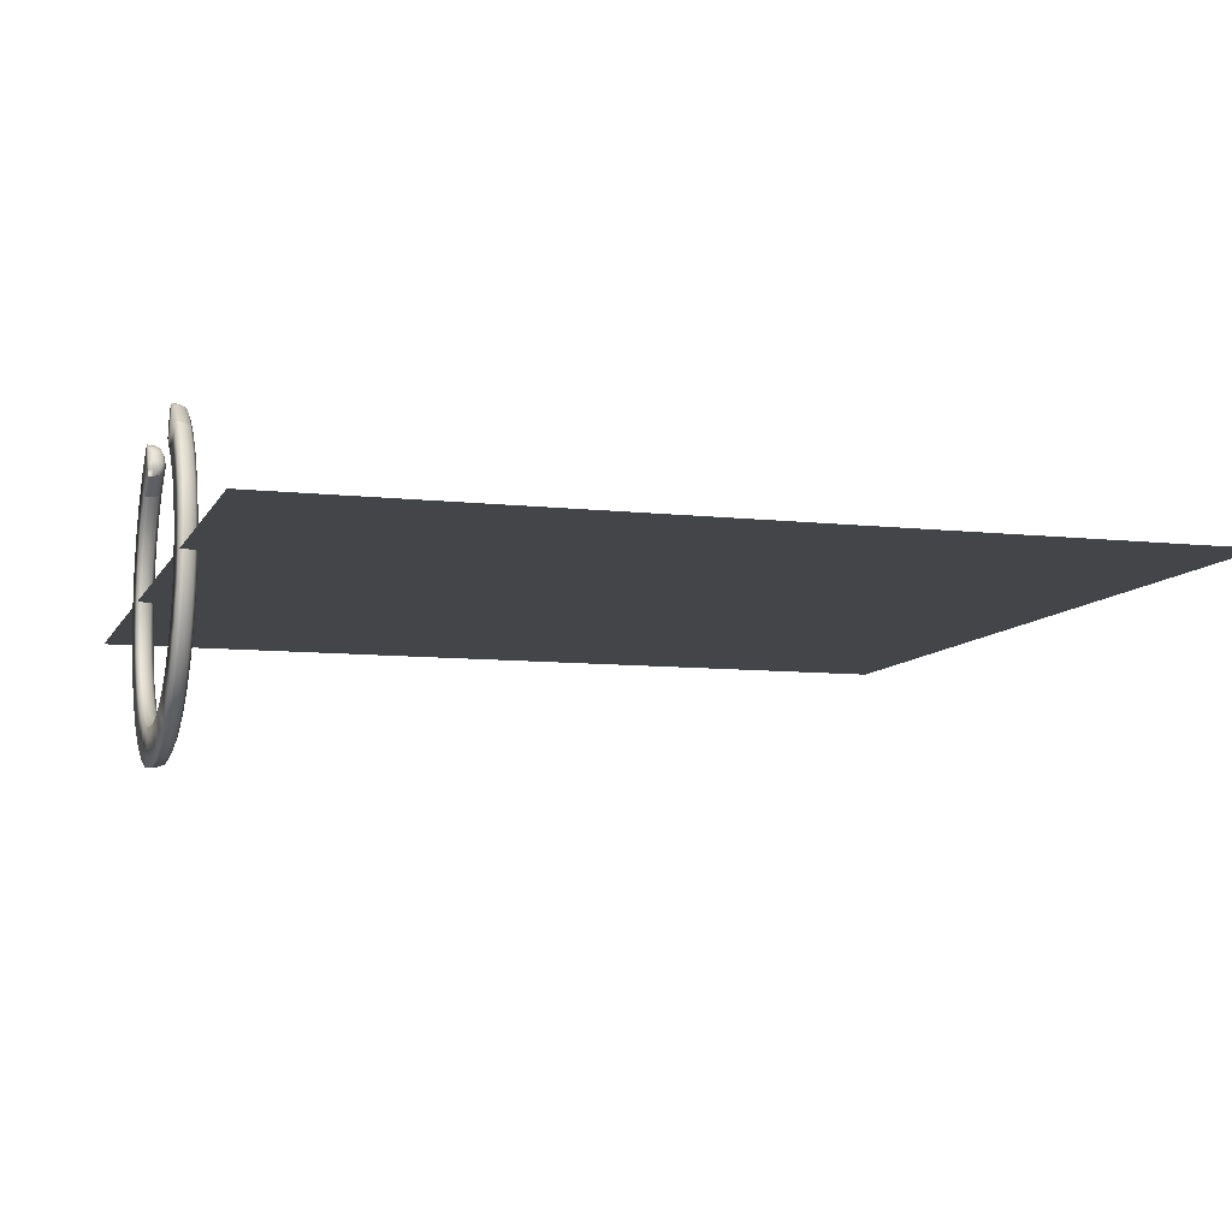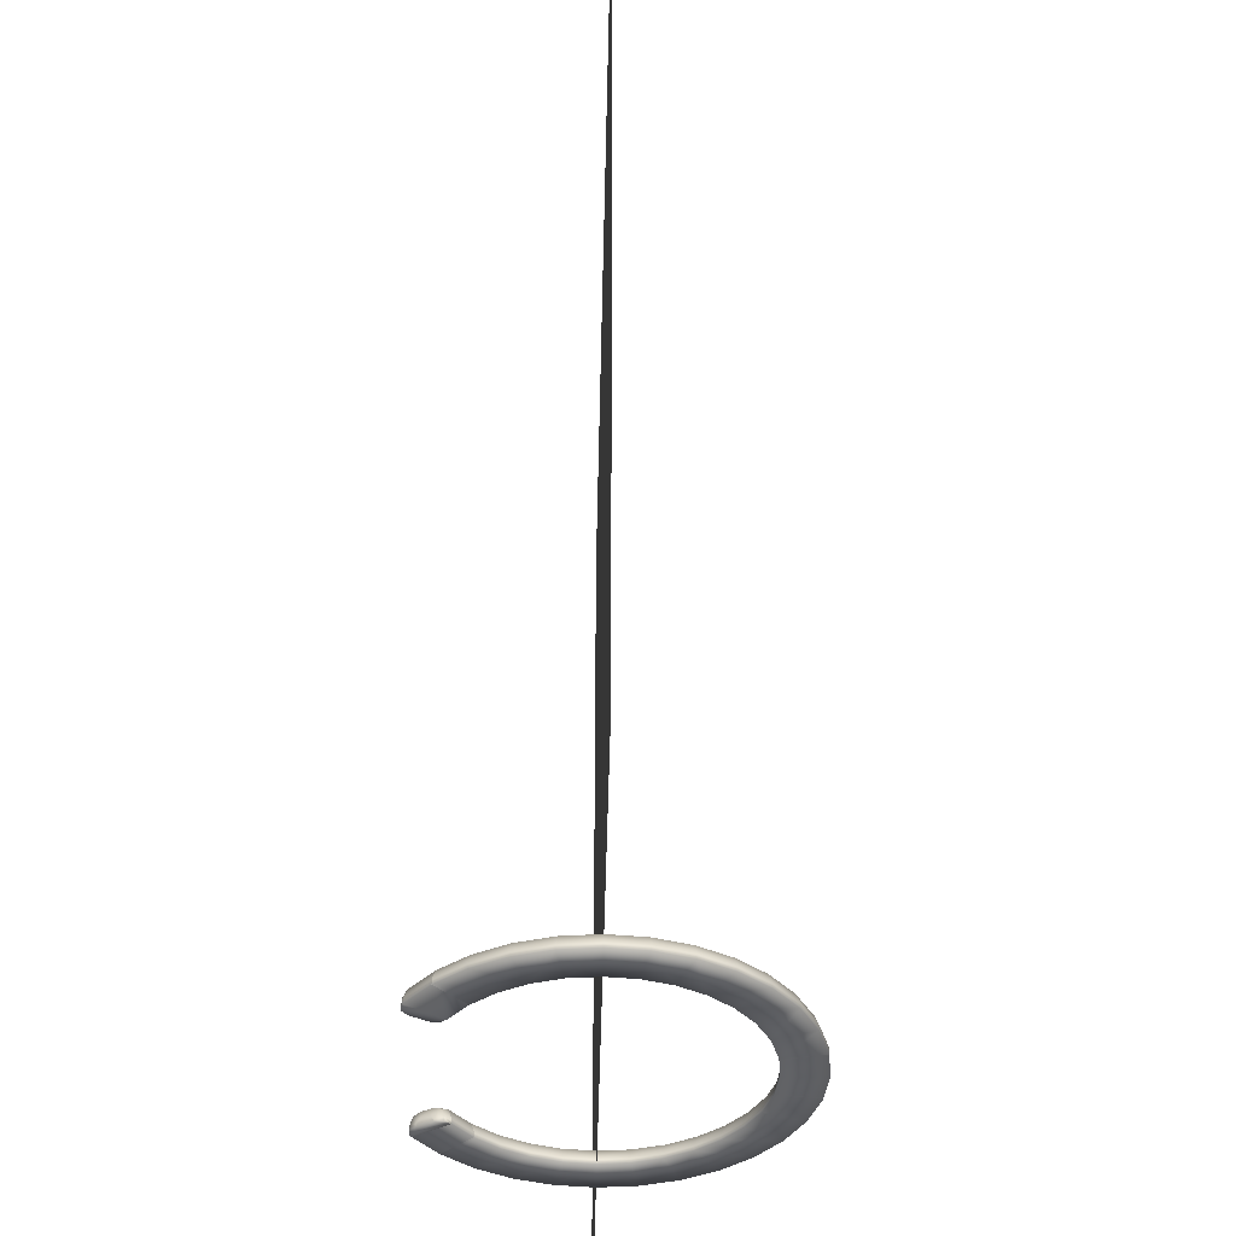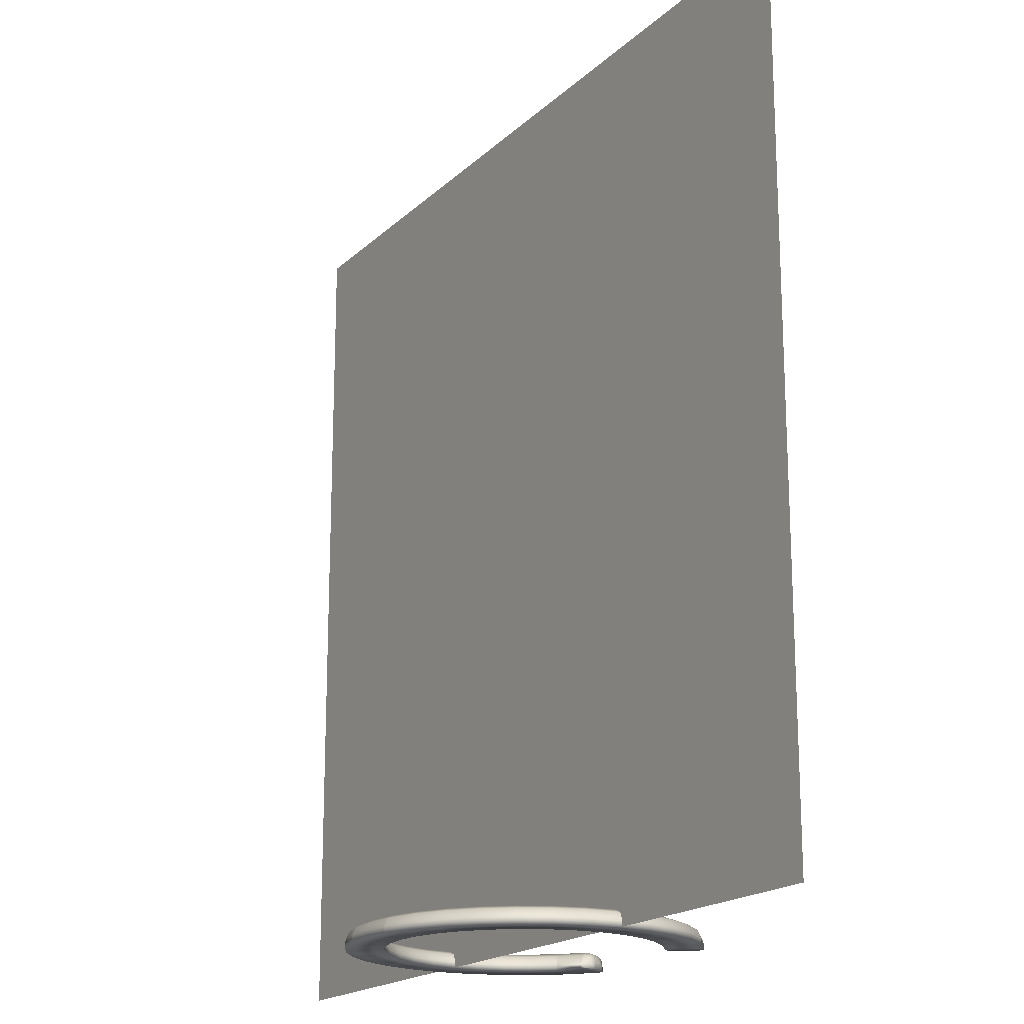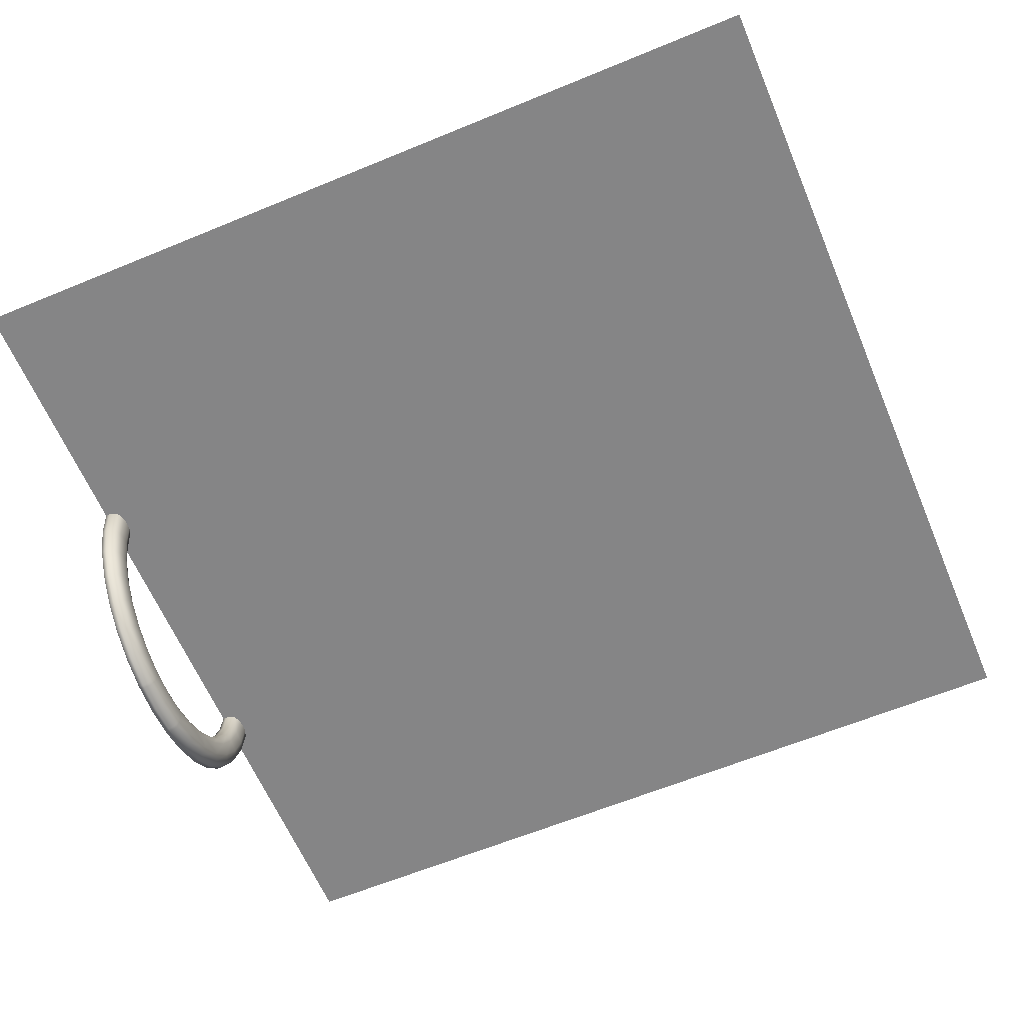
<metadata>
{"format":"obj","ext":"obj","renderer":"f3d","projection":"perspective","resolution":1024,"background":"white","views":[{"elev":-8.6,"azim":73.0,"up":"+Z"},{"elev":-39.5,"azim":88.8,"up":"+Y"},{"elev":-18.4,"azim":-120.7,"up":"+Y"},{"elev":-61.9,"azim":112.8,"up":"+Z"}]}
</metadata>
<code>
o 0BASE_Cylinder.006
v 0.1361 -0 -0.6842
v 0.267 -0 -0.6445
v 0.3876 -0 -0.58
v 0.4933 -0 -0.4933
v 0.58 -0 -0.3876
v 0.6445 -0 -0.267
v 0.6842 -0 -0.1361
v 0.6976 -0 -0
v 0.6842 -0 0.1361
v 0.6445 -0 0.267
v 0.58 -0 0.3876
v 0.4933 -0 0.4933
v -0.4933 -0 0.4933
v -0.58 -0 0.3876
v -0.6445 -0 0.267
v -0.6842 -0 0.1361
v -0.6976 -0 -1e-06
v -0.6842 -0 -0.1361
v -0.6445 -0 -0.267
v -0.58 -0 -0.3876
v -0.4933 -0 -0.4933
v -0.3876 -0 -0.58
v -0.267 -0 -0.6445
v -0.1361 -0 -0.6842
v 0.5458 -0 -0
v 0.5353 -0 -0.1065
v 0.5353 -0 0.1065
v 0.5042 -0 0.2089
v 0.4538 -0 0.3032
v 0.3859 -0 0.3859
v -0.4538 -0 0.3032
v -0.5042 -0 0.2089
v -0.3859 -0 0.3859
v -0.5353 -0 -0.1065
v -0.5458 -0 -1e-06
v -0.5353 -0 0.1065
v 0.5042 -0 -0.2089
v 0.4538 -0 -0.3032
v -0.4538 -0 -0.3032
v -0.5042 -0 -0.2089
v 0.3859 -0 -0.3859
v -0.3859 -0 -0.3859
v 0.3032 -0 -0.4538
v -0.3032 -0 -0.4538
v 0.2089 -0 -0.5042
v 0.1065 -0 -0.5353
v -0.2089 -0 -0.5042
v -0.1065 -0 -0.5353
v 0.1265 0.06976 -0.6361
v 0.1361 0.02093 -0.6842
v 0.1333 0.05546 -0.6701
v 0.2482 0.06976 -0.5992
v 0.267 0.02093 -0.6445
v 0.2615 0.05546 -0.6312
v 0.3603 0.06976 -0.5392
v 0.3876 0.02093 -0.58
v 0.3796 0.05546 -0.5681
v 0.4586 0.06976 -0.4586
v 0.4933 0.02093 -0.4933
v 0.4831 0.05546 -0.4831
v 0.5392 0.06976 -0.3603
v 0.58 0.02093 -0.3876
v 0.5681 0.05546 -0.3796
v 0.5992 0.06976 -0.2482
v 0.6445 0.02093 -0.267
v 0.6312 0.05546 -0.2615
v 0.6361 0.06976 -0.1265
v 0.6842 0.02093 -0.1361
v 0.6701 0.05546 -0.1333
v 0.6485 0.06976 -0
v 0.6976 0.02093 -0
v 0.6832 0.05546 -0
v 0.6361 0.06976 0.1265
v 0.6842 0.02093 0.1361
v 0.6701 0.05546 0.1333
v 0.5992 0.06976 0.2482
v 0.6445 0.02093 0.267
v 0.6312 0.05546 0.2615
v 0.5392 0.06976 0.3603
v 0.58 0.02093 0.3876
v 0.5681 0.05546 0.3796
v 0.4586 0.06976 0.4586
v 0.4933 0.02093 0.4933
v 0.4831 0.05546 0.4831
v -0.4586 0.06976 0.4586
v -0.4933 0.02093 0.4933
v -0.4831 0.05546 0.4831
v -0.5392 0.06976 0.3603
v -0.58 0.02093 0.3876
v -0.5681 0.05546 0.3796
v -0.5992 0.06976 0.2482
v -0.6445 0.02093 0.267
v -0.6312 0.05546 0.2615
v -0.6361 0.06976 0.1265
v -0.6842 0.02093 0.1361
v -0.6701 0.05546 0.1333
v -0.6485 0.06976 -1e-06
v -0.6976 0.02093 -1e-06
v -0.6832 0.05546 -1e-06
v -0.6361 0.06976 -0.1265
v -0.6842 0.02093 -0.1361
v -0.6701 0.05546 -0.1333
v -0.5992 0.06976 -0.2482
v -0.6445 0.02093 -0.267
v -0.6312 0.05546 -0.2615
v -0.5392 0.06976 -0.3603
v -0.58 0.02093 -0.3876
v -0.5681 0.05546 -0.3796
v -0.4586 0.06976 -0.4586
v -0.4933 0.02093 -0.4933
v -0.4831 0.05546 -0.4831
v -0.3603 0.06976 -0.5392
v -0.3876 0.02093 -0.58
v -0.3796 0.05546 -0.5681
v -0.2482 0.06976 -0.5992
v -0.267 0.02093 -0.6445
v -0.2615 0.05546 -0.6312
v -0.1265 0.06976 -0.6361
v -0.1361 0.02093 -0.6842
v -0.1333 0.05546 -0.6701
v 0.5458 0.02093 -0
v 0.5949 0.06976 -0
v 0.5602 0.05546 -0
v 0.5834 0.06976 -0.1161
v 0.5353 0.02093 -0.1065
v 0.5494 0.05546 -0.1093
v 0.5353 0.02093 0.1065
v 0.5834 0.06976 0.1161
v 0.5494 0.05546 0.1093
v 0.5042 0.02093 0.2089
v 0.5496 0.06976 0.2276
v 0.5175 0.05546 0.2144
v 0.4538 0.02093 0.3032
v 0.4946 0.06976 0.3305
v 0.4658 0.05546 0.3112
v 0.3859 0.02093 0.3859
v 0.4206 0.06976 0.4206
v 0.3961 0.05546 0.3961
v -0.4946 0.06976 0.3305
v -0.4538 0.02093 0.3032
v -0.4658 0.05546 0.3112
v -0.5042 0.02093 0.2089
v -0.5496 0.06976 0.2276
v -0.5175 0.05546 0.2144
v -0.4206 0.06976 0.4206
v -0.3859 0.02093 0.3859
v -0.3961 0.05546 0.3961
v -0.5353 0.02093 -0.1065
v -0.5834 0.06976 -0.1161
v -0.5494 0.05546 -0.1093
v -0.5949 0.06976 -1e-06
v -0.5458 0.02093 -1e-06
v -0.5602 0.05546 -1e-06
v -0.5834 0.06976 0.1161
v -0.5353 0.02093 0.1065
v -0.5494 0.05546 0.1093
v 0.5496 0.06976 -0.2276
v 0.5042 0.02093 -0.2089
v 0.5175 0.05546 -0.2144
v 0.4946 0.06976 -0.3305
v 0.4538 0.02093 -0.3032
v 0.4658 0.05546 -0.3112
v -0.4538 0.02093 -0.3032
v -0.4946 0.06976 -0.3305
v -0.4658 0.05546 -0.3112
v -0.5496 0.06976 -0.2276
v -0.5042 0.02093 -0.2089
v -0.5175 0.05546 -0.2144
v 0.4206 0.06976 -0.4206
v 0.3859 0.02093 -0.3859
v 0.3961 0.05546 -0.3961
v -0.3859 0.02093 -0.3859
v -0.4206 0.06976 -0.4206
v -0.3961 0.05546 -0.3961
v 0.3305 0.06976 -0.4946
v 0.3032 0.02093 -0.4538
v 0.3112 0.05546 -0.4658
v -0.3032 0.02093 -0.4538
v -0.3305 0.06976 -0.4946
v -0.3112 0.05546 -0.4658
v 0.2276 0.06976 -0.5496
v 0.2089 0.02093 -0.5042
v 0.2144 0.05546 -0.5175
v 0.1161 0.06976 -0.5834
v 0.1065 0.02093 -0.5353
v 0.1093 0.05546 -0.5494
v -0.2089 0.02093 -0.5042
v -0.2276 0.06976 -0.5496
v -0.2144 0.05546 -0.5175
v -0.1065 0.02093 -0.5353
v -0.116 0.06976 -0.5834
v -0.1093 0.05546 -0.5494
v -0.5019 -0 0.4827
v -0.3927 -0 0.3777
v -0.5019 0.02093 0.4827
v -0.4916 0.05546 0.4728
v -0.4666 0.06976 0.4487
v -0.3927 0.02093 0.3777
v -0.4031 0.05546 0.3876
v -0.428 0.06976 0.4116
v 0.5019 -0 0.4827
v 0.3927 -0 0.3777
v 0.5019 0.02093 0.4827
v 0.4916 0.05546 0.4728
v 0.4666 0.06976 0.4487
v 0.428 0.06976 0.4116
v 0.4031 0.05546 0.3876
v 0.3927 0.02093 0.3777
v -0.1225 -0 -0.6855
v -0.09583 -0 -0.5363
v -0.1225 0.02093 -0.6855
v -0.12 0.05546 -0.6714
v -0.1139 0.06976 -0.6373
v -0.09583 0.02093 -0.5363
v -0.09835 0.05546 -0.5505
v -0.1044 0.06976 -0.5846
v 0.1225 -0 -0.6855
v 0.09583 -0 -0.5363
v 0.1225 0.02093 -0.6855
v 0.12 0.05546 -0.6714
v 0.1139 0.06976 -0.6373
v 0.09583 0.02093 -0.5363
v 0.09835 0.05546 -0.5505
v 0.1044 0.06976 -0.5846
v 0.4933 -0 0.4933
v 0.3876 -0 0.58
v 0.3859 -0 0.3859
v 0.3032 -0 0.4538
v 0.4586 0.06976 0.4586
v 0.4933 0.02093 0.4933
v 0.4831 0.05546 0.4831
v 0.3603 0.06976 0.5392
v 0.3876 0.02093 0.58
v 0.3796 0.05546 0.5681
v 0.3859 0.02093 0.3859
v 0.4206 0.06976 0.4206
v 0.3961 0.05546 0.3961
v 0.3032 0.02093 0.4538
v 0.3305 0.06976 0.4946
v 0.3112 0.05546 0.4658
v 0.2916 -0 0.5075
v 0.3032 -0 0.4538
v 0.2863 -0 0.4767
v 0.2992 0.0279 0.5207
v 0.3276 0.06976 0.4961
v 0.3058 0.0575 0.5105
v 0.2938 0.02342 0.5113
v 0.3104 0.05546 0.4662
v 0.2921 0.04607 0.4866
v 0.3032 0.02093 0.4538
v 0.2916 0.0126 0.5075
v 0.2863 0.01849 0.4767
v 0.3253 0.0126 0.5659
v 0.3787 0.02093 0.5848
v 0.3495 0.01849 0.5864
v 0.3787 -0 0.5848
v 0.3253 -0 0.5659
v 0.3495 -0 0.5864
v 0.3715 0.05546 0.5724
v 0.323 0.02342 0.562
v 0.3438 0.04607 0.5765
v 0.3176 0.0279 0.5526
v 0.3543 0.06976 0.5424
v 0.3301 0.0575 0.5526
v -0.3876 -0 0.58
v -0.3032 -0 0.4538
v -0.3603 0.06976 0.5392
v -0.3876 0.02093 0.58
v -0.3796 0.05546 0.5681
v -0.3032 0.02093 0.4538
v -0.3305 0.06976 0.4946
v -0.3112 0.05546 0.4658
v -0.3032 -0 0.4538
v -0.2916 -0 0.5075
v -0.2863 -0 0.4767
v -0.2916 0.0126 0.5075
v -0.3032 0.02093 0.4538
v -0.2863 0.01849 0.4767
v -0.3104 0.05546 0.4662
v -0.2938 0.02342 0.5113
v -0.2921 0.04607 0.4866
v -0.3276 0.06976 0.4961
v -0.2992 0.0279 0.5207
v -0.3058 0.0575 0.5105
v -0.3176 0.0279 0.5526
v -0.3543 0.06976 0.5424
v -0.3301 0.0575 0.5526
v -0.3253 -0 0.5659
v -0.3787 -0 0.5848
v -0.3495 -0 0.5864
v -0.323 0.02342 0.562
v -0.3715 0.05546 0.5724
v -0.3438 0.04607 0.5765
v -0.3787 0.02093 0.5848
v -0.3253 0.0126 0.5659
v -0.3495 0.01849 0.5864
v -0.3876 -0 0.58
v -0.3876 0.02093 0.58
v -0.4933 0.02093 0.4933
v -0.4933 -0 0.4933
v -0.3859 -0 0.3859
v -0.3859 0.02093 0.3859
v -0.3032 0.02093 0.4538
v -0.3032 -0 0.4538
v -0.3796 0.05546 0.5681
v -0.4831 0.05546 0.4831
v -0.3603 0.06976 0.5392
v -0.4586 0.06976 0.4586
v -0.4206 0.06976 0.4206
v -0.3305 0.06976 0.4946
v -0.3112 0.05546 0.4658
v -0.3961 0.05546 0.3961
v 0 -0 -0.6976
v 0 -0 -0.5458
v 0 0.06976 -0.6485
v 0 0.02093 -0.6976
v 0 0.05546 -0.6832
v 0 0.06976 -0.5949
v 0 0.02093 -0.5458
v 0 0.05546 -0.5602
v -0.1225 -0 -0.6855
v -0.09583 -0 -0.5363
v -0.1225 0.02093 -0.6855
v -0.12 0.05546 -0.6714
v -0.1139 0.06976 -0.6373
v -0.09583 0.02093 -0.5363
v -0.09835 0.05546 -0.5505
v -0.1044 0.06976 -0.5846
v 0.1225 -0 -0.6855
v 0.09583 -0 -0.5363
v 0.1225 0.02093 -0.6855
v 0.12 0.05546 -0.6714
v 0.1139 0.06976 -0.6373
v 0.09583 0.02093 -0.5363
v 0.09835 0.05546 -0.5505
v 0.1044 0.06976 -0.5846
f 2 53 56 3
f 3 56 59 4
f 4 59 62 5
f 5 62 65 6
f 6 65 68 7
f 7 68 71 8
f 8 71 74 9
f 27 127 121 25
f 10 77 80 11
f 201 203 83 12
f 193 195 89 14
f 14 89 92 15
f 15 92 95 16
f 16 95 98 17
f 17 98 101 18
f 18 101 104 19
f 19 104 107 20
f 20 107 110 21
f 21 110 113 22
f 22 113 116 23
f 23 116 119 24
f 217 219 50 1
f 1 50 53 2
f 209 210 48 24
f 26 125 158 37
f 202 208 133 29
f 40 167 148 34
f 28 130 127 27
f 39 163 167 40
f 42 172 163 39
f 210 214 190 48
f 44 178 172 42
f 9 74 77 10
f 47 187 178 44
f 43 176 182 45
f 35 152 155 36
f 32 142 140 31
f 194 198 146 33
f 48 190 187 47
f 38 161 170 41
f 37 158 161 38
f 29 133 130 28
f 45 182 185 46
f 34 148 152 35
f 41 170 176 43
f 36 155 142 32
f 53 50 51 54
f 54 51 49 52
f 56 53 54 57
f 57 54 52 55
f 59 56 57 60
f 60 57 55 58
f 62 59 60 63
f 63 60 58 61
f 65 62 63 66
f 66 63 61 64
f 68 65 66 69
f 69 66 64 67
f 71 68 69 72
f 72 69 67 70
f 74 71 72 75
f 75 72 70 73
f 77 74 75 78
f 78 75 73 76
f 80 77 78 81
f 81 78 76 79
f 203 80 81 204
f 204 81 79 205
f 195 86 87 196
f 196 87 85 197
f 92 89 90 93
f 93 90 88 91
f 95 92 93 96
f 96 93 91 94
f 98 95 96 99
f 99 96 94 97
f 101 98 99 102
f 102 99 97 100
f 104 101 102 105
f 105 102 100 103
f 107 104 105 108
f 108 105 103 106
f 110 107 108 111
f 111 108 106 109
f 113 110 111 114
f 114 111 109 112
f 116 113 114 117
f 117 114 112 115
f 119 116 117 120
f 120 117 115 118
f 211 119 120 212
f 212 120 118 213
f 25 121 125 26
f 125 121 123 126
f 126 123 122 124
f 121 127 129 123
f 123 129 128 122
f 127 130 132 129
f 129 132 131 128
f 130 133 135 132
f 132 135 134 131
f 206 134 135 207
f 207 135 133 208
f 79 134 206 205
f 140 142 144 141
f 141 144 143 139
f 198 140 141 199
f 199 141 139 200
f 152 148 150 153
f 153 150 149 151
f 155 152 153 156
f 156 153 151 154
f 142 155 156 144
f 144 156 154 143
f 158 125 126 159
f 159 126 124 157
f 161 158 159 162
f 162 159 157 160
f 167 163 165 168
f 168 165 164 166
f 148 167 168 150
f 150 168 166 149
f 170 161 162 171
f 171 162 160 169
f 173 164 165 174
f 174 165 163 172
f 169 175 177 171
f 171 177 176 170
f 172 178 180 174
f 174 180 179 173
f 182 176 177 183
f 183 177 175 181
f 185 182 183 186
f 186 183 181 184
f 178 187 189 180
f 180 189 188 179
f 187 190 192 189
f 189 192 191 188
f 222 185 186 223
f 223 186 184 224
f 205 206 137 82
f 139 143 91
f 193 194 33 13
f 52 49 181
f 192 215 216 191
f 115 112 188
f 109 106 164
f 103 100 166
f 97 151 149
f 97 149 100
f 106 103 166
f 118 115 188
f 55 52 181
f 61 58 160
f 67 64 157
f 122 70 67
f 124 122 67
f 64 61 160
f 100 149 166
f 106 166 164
f 157 124 67
f 160 157 64
f 109 164 173
f 109 173 179
f 160 58 169
f 169 58 55
f 109 179 112
f 112 179 188
f 175 169 55
f 181 175 55
f 118 188 191
f 118 191 216 213
f 181 49 184
f 190 214 215 192
f 94 91 143
f 151 97 94
f 154 151 94
f 91 88 139
f 143 154 94
f 73 70 122
f 73 122 128
f 79 76 134
f 12 30 202 201
f 73 128 131
f 73 131 76
f 76 131 134
f 1 2 46
f 3 4 41
f 5 6 38
f 7 8 25
f 7 25 26
f 4 5 38
f 22 23 47
f 20 21 39
f 18 19 40
f 35 17 18
f 34 35 18
f 19 20 39
f 23 24 48
f 7 26 37
f 7 37 6
f 40 34 18
f 39 40 19
f 6 37 38
f 4 38 41
f 39 21 42
f 42 21 22
f 3 41 43
f 3 43 45
f 44 42 22
f 47 44 22
f 3 45 2
f 45 46 2
f 48 47 23
f 221 224 184 49
f 10 11 28
f 8 9 27
f 27 25 8
f 28 27 9
f 9 10 28
f 28 11 29
f 201 202 29 11
f 16 17 35
f 16 35 36
f 14 15 32
f 15 16 36
f 15 36 32
f 197 200 139 88
f 14 32 31
f 85 145 200 197
f 14 31 194 193
f 147 199 200 145
f 146 198 199 147
f 90 196 197 88
f 89 195 196 90
f 31 140 198 194
f 13 86 195 193
f 138 207 208 136
f 137 206 207 138
f 84 204 205 82
f 83 203 204 84
f 30 136 208 202
f 11 80 203 201
f 24 119 211 209
f 1 46 218 217
f 51 220 221 49
f 50 219 220 51
f 46 185 222 218
f 225 230 233 226
f 263 259 234 232
f 228 238 235 227
f 238 250 248 240
f 233 230 231 234
f 234 231 229 232
f 235 238 240 237
f 237 240 239 236
f 259 254 233 234
f 253 262 257
f 226 233 254 256
f 240 248 245 239
f 247 244 246 249
f 249 246 245 248
f 251 247 249 252
f 252 249 248 250
f 250 242 243 252
f 252 243 241 251
f 253 257 258 255
f 255 258 256 254
f 254 259 261 255
f 255 261 260 253
f 263 245 246 264
f 264 246 244 262
f 259 263 264 261
f 261 264 262 260
f 242 250 238 228
f 232 229 236
f 245 263 239
f 239 263 232
f 236 239 232
f 247 251 244
f 241 257 262
f 253 260 262
f 262 244 241
f 251 241 244
f 226 256 257
f 258 257 256
f 243 242 228
f 243 228 241
f 257 241 226
f 225 226 228
f 226 241 228
f 225 228 227
f 297 298 299 300
f 301 302 303 304
f 279 277 270 272
f 276 283 274
f 289 294 268 265
f 299 298 305 306
f 306 305 307 308
f 309 310 311 312
f 312 311 303 302
f 282 279 272 271
f 269 292 286 267
f 266 270 277 273
f 268 294 292 269
f 276 274 275 278
f 278 275 273 277
f 277 279 281 278
f 278 281 280 276
f 279 282 284 281
f 281 284 283 280
f 285 283 284 287
f 287 284 282 286
f 291 285 287 293
f 293 287 286 292
f 295 291 293 296
f 296 293 292 294
f 294 289 290 296
f 296 290 288 295
f 267 286 271
f 286 282 271
f 307 310 309 308
f 291 295 285
f 288 274 283
f 276 280 283
f 283 285 288
f 295 288 285
f 300 301 304 297
f 290 289 288
f 274 288 265
f 266 273 275
f 275 274 266
f 289 265 288
f 274 265 266
f 321 323 316 313
f 330 334 319 314
f 331 316 317 332
f 332 317 315 333
f 326 319 320 327
f 327 320 318 328
f 317 324 325 315
f 329 330 314 313
f 325 328 318 315
f 316 323 324 317
f 314 319 326 322
f 313 314 322 321
f 315 318 336 333
f 320 335 336 318
f 319 334 335 320
f 313 316 331 329
o 0FRONT.001_Plane.000
v -1.788 -0 1e-06
v 1.788 0 -1e-06
v -1.788 3.575 1e-06
v 1.788 3.575 -0
f 337 339 340 338
o 0FRONT_Plane.002
v -1.788 0 -0
v 1.788 0 -0
v -1.788 3.575 1e-06
v 1.788 3.575 1e-06
f 341 342 344 343

</code>
